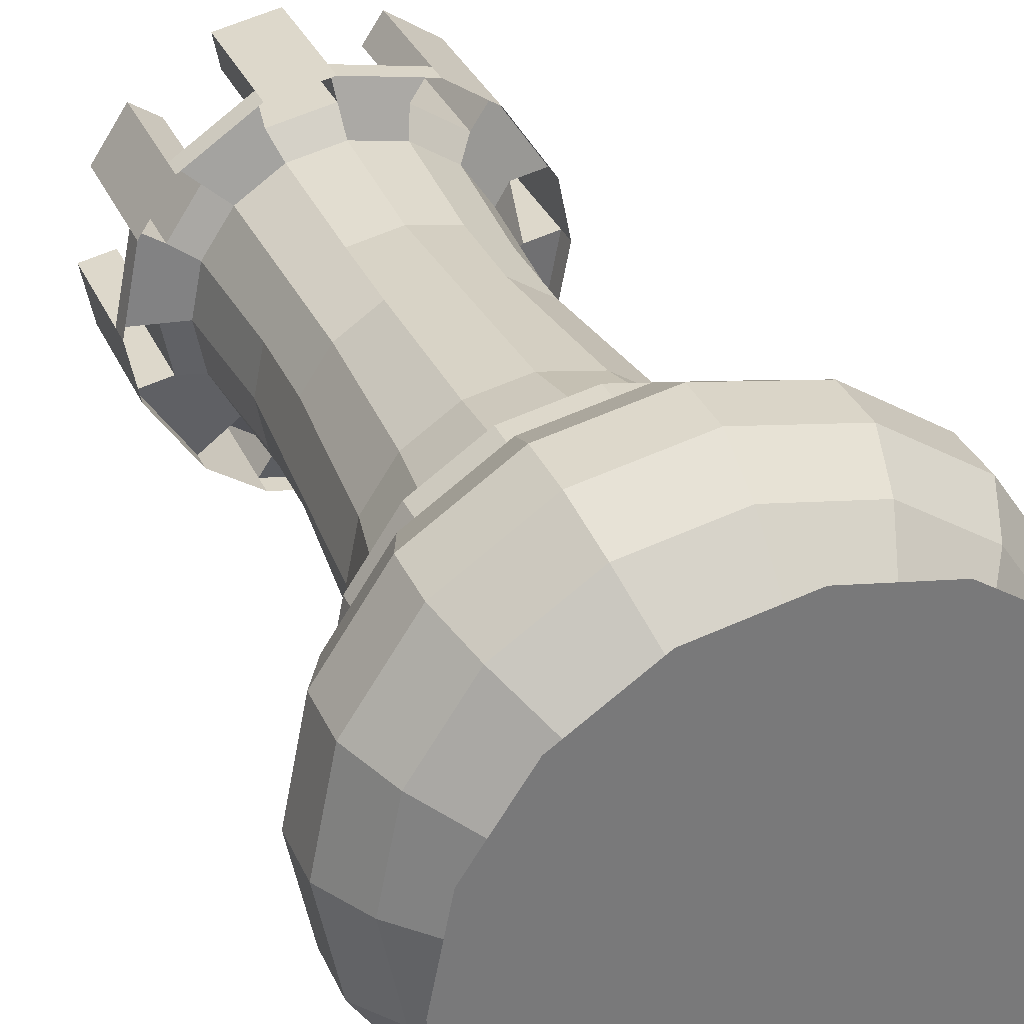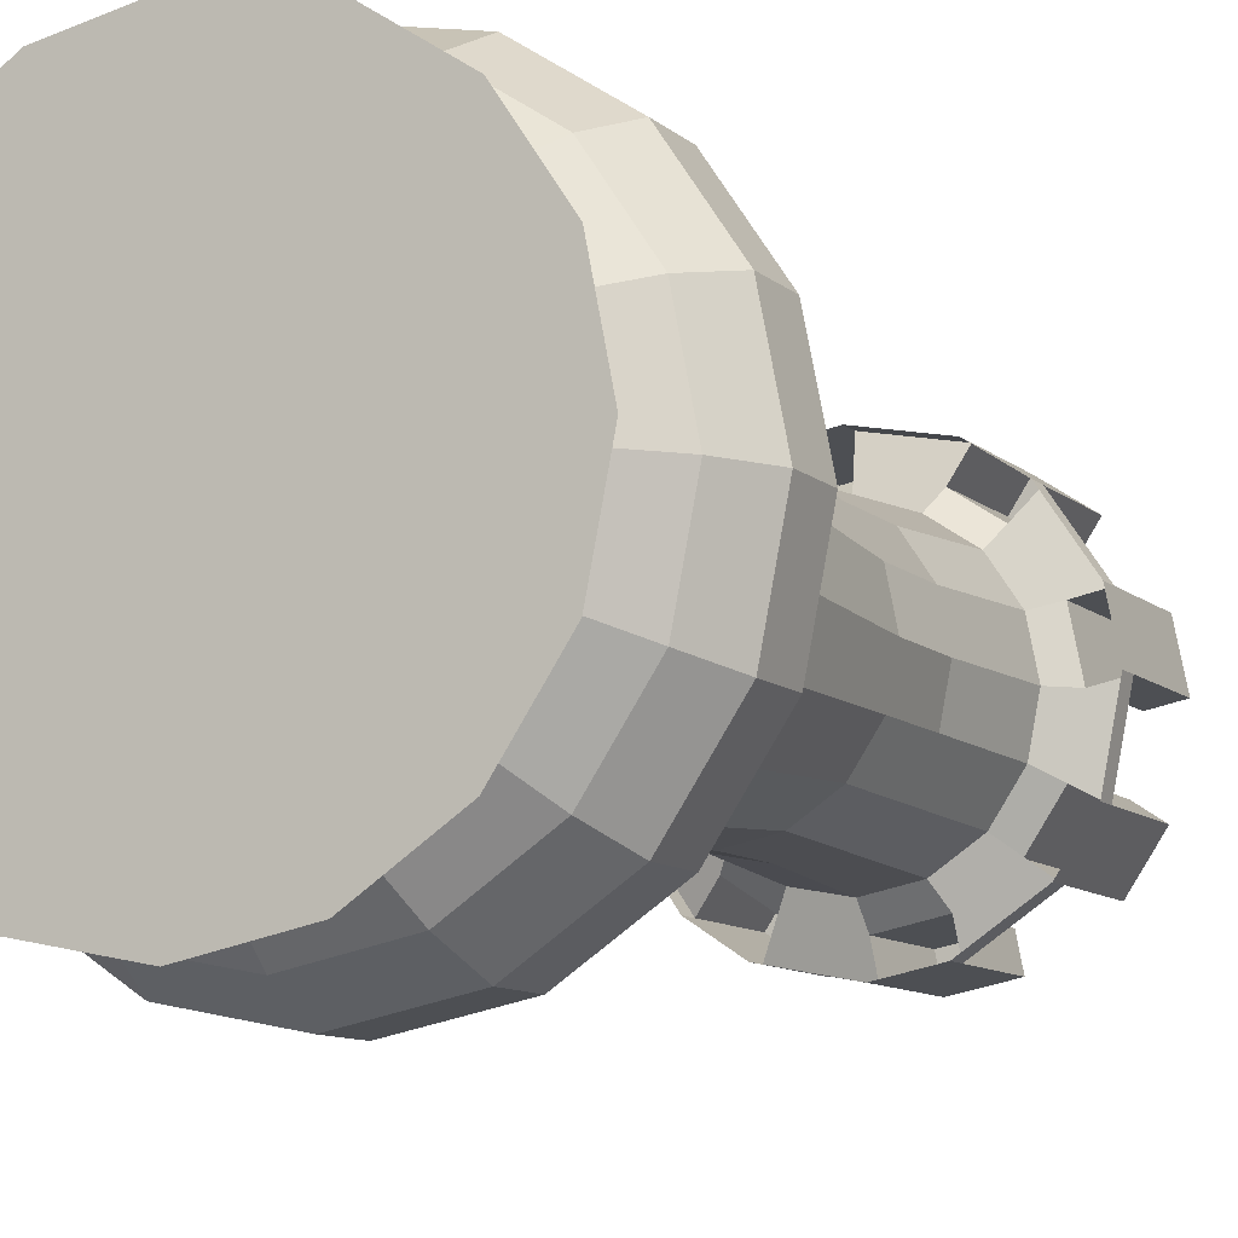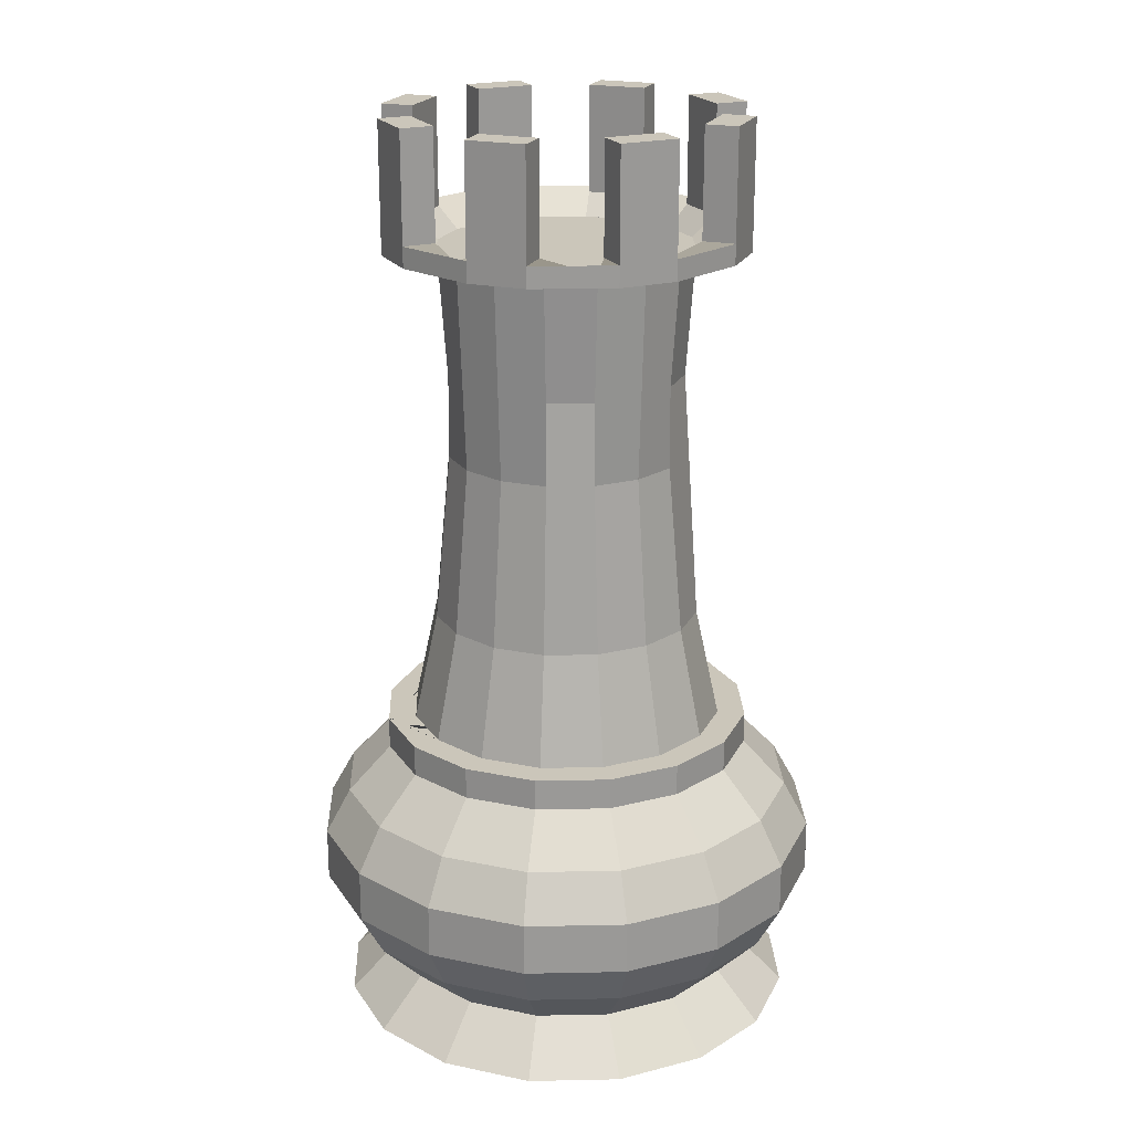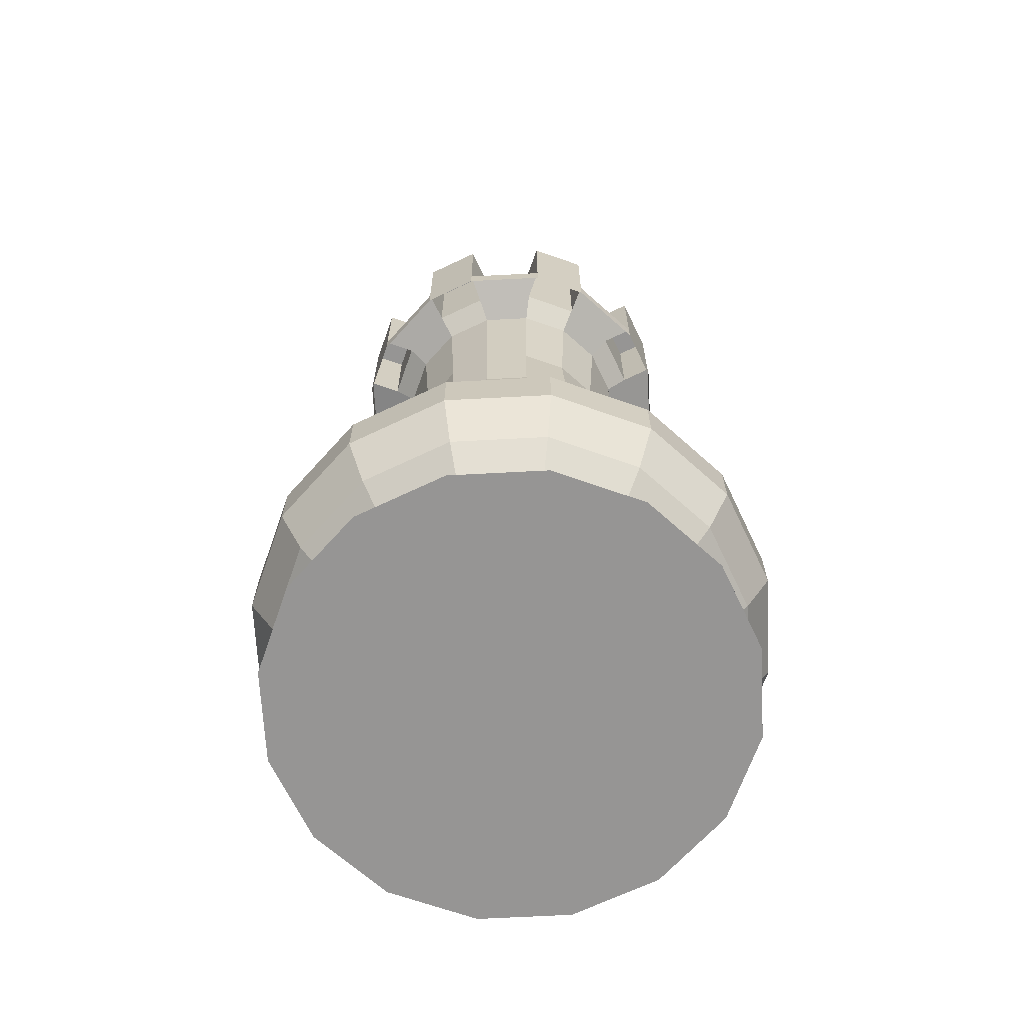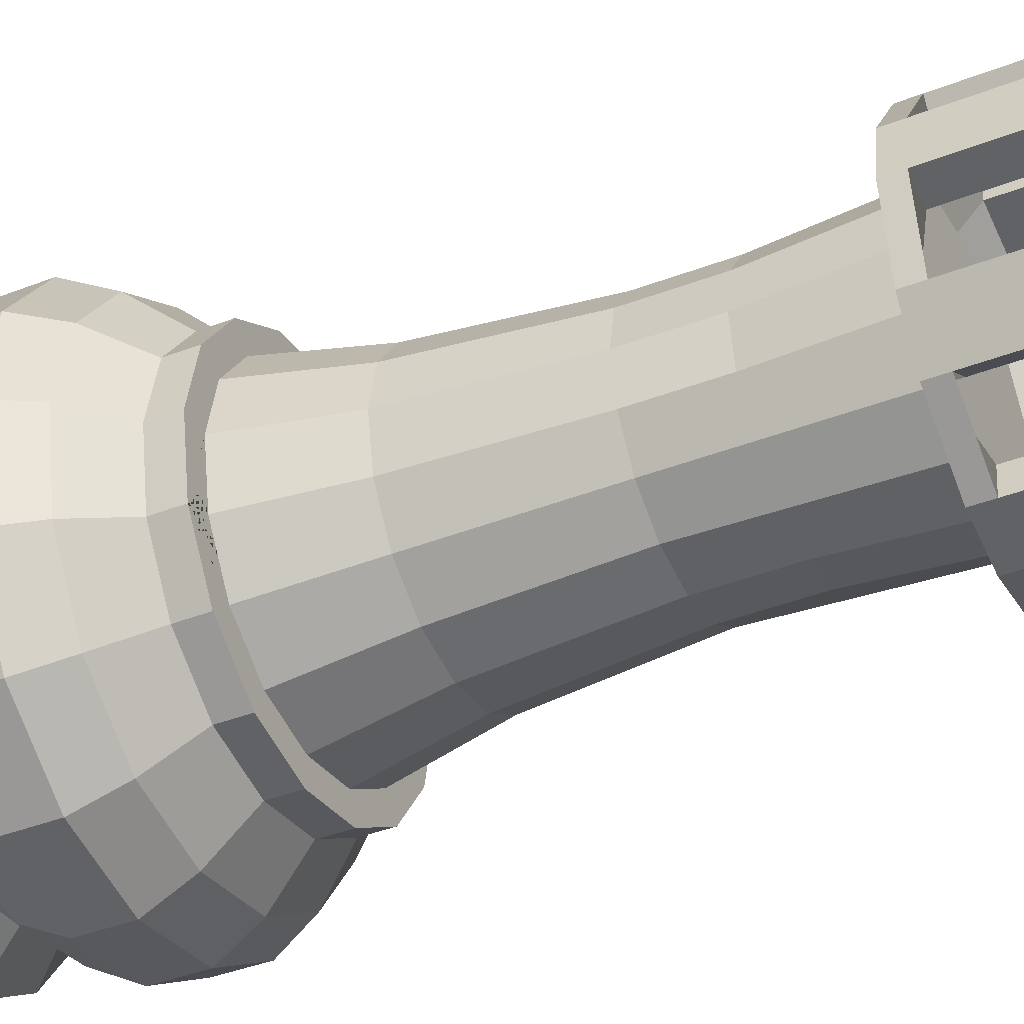
<metadata>
{"format":"obj","ext":"obj","renderer":"f3d","projection":"perspective","resolution":1024,"background":"white","views":[{"elev":33.1,"azim":-21.5,"up":"+Z"},{"elev":-10.0,"azim":26.8,"up":"+Z"},{"elev":21.2,"azim":-170.8,"up":"+Y"},{"elev":-67.5,"azim":-120.7,"up":"+Y"},{"elev":-40.9,"azim":115.3,"up":"+Z"}]}
</metadata>
<code>
o Rook
v 1e-06 0.05572 -0.5931
v -0.2296 0.05572 -0.5474
v -0.4243 0.05572 -0.4173
v -0.5543 0.05572 -0.2227
v -0.6 0.05572 0.006923
v -0.5543 0.05572 0.2365
v -0.4243 0.05572 0.4312
v -0.2296 0.05572 0.5613
v 0 0.05572 0.6069
v 0.2296 0.05572 0.5613
v 0.4243 0.05572 0.4312
v 0.5543 0.05572 0.2365
v 0.6 0.05572 0.006923
v 0.5543 0.05572 -0.2227
v 0.4243 0.05572 -0.4173
v 0.2296 0.05572 -0.5474
v -0.1837 0.1757 -0.4365
v 1e-06 0.1757 -0.4731
v -0.3394 0.1757 -0.3325
v -0.4435 0.1757 -0.1768
v -0.48 0.1757 0.006923
v -0.4435 0.1757 0.1906
v -0.3394 0.1757 0.3463
v -0.1837 0.1757 0.4504
v 0 0.1757 0.4869
v 0.1837 0.1757 0.4504
v 0.3394 0.1757 0.3463
v 0.4435 0.1757 0.1906
v 0.48 0.1757 0.006923
v 0.4435 0.1757 -0.1768
v 0.3394 0.1757 -0.3325
v 0.1837 0.1757 -0.4365
v -0.1837 0.7757 -0.4365
v 1e-06 0.7757 -0.4731
v -0.3394 0.7757 -0.3325
v -0.4435 0.7757 -0.1768
v -0.48 0.7757 0.006923
v -0.4435 0.7757 0.1906
v -0.3394 0.7757 0.3463
v -0.1837 0.7757 0.4504
v 0 0.7757 0.4869
v 0.1837 0.7757 0.4504
v 0.3394 0.7757 0.3463
v 0.4435 0.7757 0.1906
v 0.48 0.7757 0.006923
v 0.4435 0.7757 -0.1768
v 0.3394 0.7757 -0.3325
v 0.1837 0.7757 -0.4365
v 0.1837 0.8557 -0.4365
v 0.3394 0.8557 -0.3325
v 0.4435 0.8557 -0.1768
v 0.48 0.8557 0.006923
v 0.4435 0.8557 0.1906
v 0.3394 0.8557 0.3463
v 0.1837 0.8557 0.4504
v 0 0.8557 0.4869
v -0.1837 0.8557 0.4504
v -0.3394 0.8557 0.3463
v -0.4435 0.8557 0.1906
v -0.48 0.8557 0.006923
v -0.4435 0.8557 -0.1768
v -0.3394 0.8557 -0.3325
v 1e-06 0.8557 -0.4731
v -0.1837 0.8557 -0.4365
v 0.4185 0.6592 -0.4116
v 0.4185 0.2922 -0.4116
v 0.4641 0.5429 -0.4572
v 0.4641 0.4086 -0.4572
v 0.5468 0.2922 -0.2196
v 0.5468 0.6592 -0.2196
v 0.6064 0.4086 -0.2442
v 0.6064 0.5429 -0.2442
v -0.2265 0.6592 0.5537
v -0.2265 0.2922 0.5537
v -0.2512 0.5429 0.6133
v -0.2512 0.4086 0.6133
v -0.4185 0.2922 0.4254
v -0.4185 0.6592 0.4254
v -0.4641 0.4086 0.471
v -0.4641 0.5429 0.471
v 0.2265 0.6592 -0.5399
v 0.2265 0.2922 -0.5399
v 0.2512 0.5429 -0.5995
v 0.2512 0.4086 -0.5995
v 0 0.6592 0.5988
v 0 0.2922 0.5988
v 0 0.5429 0.6633
v 0 0.4086 0.6633
v -0.2265 0.6592 -0.5399
v -0.2265 0.2922 -0.5399
v -0.2512 0.5429 -0.5995
v -0.2512 0.4086 -0.5995
v 1e-06 0.2922 -0.5849
v 1e-06 0.6592 -0.5849
v 1e-06 0.4086 -0.6494
v 1e-06 0.5429 -0.6494
v 0.2265 0.6592 0.5537
v 0.2265 0.2922 0.5537
v 0.2512 0.5429 0.6133
v 0.2512 0.4086 0.6133
v -0.4185 0.6592 -0.4116
v -0.4185 0.2922 -0.4116
v -0.4641 0.5429 -0.4572
v -0.4641 0.4086 -0.4572
v 0.4185 0.6592 0.4254
v 0.4185 0.2922 0.4254
v 0.4641 0.5429 0.471
v 0.4641 0.4086 0.471
v -0.5468 0.6592 -0.2196
v -0.5468 0.2922 -0.2196
v -0.6064 0.5429 -0.2442
v -0.6064 0.4086 -0.2442
v 0.5468 0.6592 0.2334
v 0.5468 0.2922 0.2334
v 0.6064 0.5429 0.2581
v 0.6064 0.4086 0.2581
v -0.5919 0.6592 0.006923
v -0.5919 0.2922 0.006923
v -0.6563 0.5429 0.006923
v -0.6563 0.4086 0.006923
v 0.5919 0.6592 0.006923
v 0.5919 0.2922 0.006923
v 0.6563 0.5429 0.006923
v 0.6563 0.4086 0.006923
v -0.5468 0.6592 0.2334
v -0.5468 0.2922 0.2334
v -0.6064 0.5429 0.2581
v -0.6064 0.4086 0.2581
v 1e-06 0.8557 -0.4011
v 0.1561 0.8557 -0.37
v 0.3769 0.8557 -0.1492
v 0.408 0.8557 0.006923
v 0.2885 0.8557 0.2954
v 0.1561 0.8557 0.3839
v -0.1561 0.8557 0.3839
v -0.2885 0.8557 0.2954
v -0.408 0.8557 0.006923
v -0.3769 0.8557 -0.1492
v -0.2885 0.8557 -0.2816
v -0.1561 0.8557 -0.37
v 0.2885 0.8557 -0.2816
v 0.3769 0.8557 0.1631
v 0 0.8557 0.4149
v -0.3769 0.8557 0.1631
v 0.1162 1.782 0.2874
v 0.1167 1.57 0.2887
v 0.1324 1.138 0.3266
v 1e-06 1.138 0.3529
v 1e-06 1.782 0.3105
v -0.2805 1.782 -0.1093
v -0.2818 1.57 -0.1098
v -0.3197 1.138 -0.1255
v -0.2447 1.138 -0.2377
v -0.2157 1.57 -0.2087
v 0.2147 1.782 0.2216
v 0.2157 1.57 0.2226
v 0.2447 1.138 0.2516
v -0.2805 1.782 0.1231
v -0.2818 1.57 0.1236
v -0.3197 1.138 0.1393
v -0.346 1.138 0.006923
v -0.3036 1.782 0.006923
v 0.3036 1.782 0.006923
v 0.305 1.57 0.006923
v 0.346 1.138 0.006923
v 0.3197 1.138 0.1393
v 0.2818 1.57 0.1236
v 0.2805 1.782 0.1231
v -0.2157 1.57 0.2226
v -0.2447 1.138 0.2516
v 0.2805 1.782 -0.1093
v 0.2818 1.57 -0.1098
v 0.3197 1.138 -0.1255
v -0.1162 1.782 0.2874
v -0.1167 1.57 0.2887
v -0.1324 1.138 0.3266
v 1e-06 1.782 -0.2967
v 1e-06 1.57 -0.2981
v 1e-06 1.138 -0.3391
v 0.1324 1.138 -0.3127
v 0.1167 1.57 -0.2748
v 0.2447 1.138 -0.2377
v 0.2157 1.57 -0.2087
v -0.1162 1.782 -0.2736
v -0.1167 1.57 -0.2748
v -0.1324 1.138 -0.3127
v 0.2308 2.103 -0.2239
v 0.3016 2.103 -0.118
v -0.1249 2.103 -0.2946
v 1e-06 2.103 -0.3195
v 0.1249 2.103 0.3085
v 1e-06 2.103 0.3333
v -0.3264 2.103 0.006923
v -0.3016 2.103 -0.118
v 0.3264 2.103 0.006923
v 0.3016 2.103 0.1318
v 0.2308 2.103 0.2377
v -0.2308 2.103 -0.2239
v -0.1249 2.103 0.3085
v -0.2308 2.103 0.2377
v 0.1249 2.103 -0.2946
v -0.3016 2.103 0.1318
v 0.2709 2.157 -0.264
v 0.3539 2.157 -0.1397
v -0.1466 2.157 -0.347
v 1e-06 2.157 -0.3762
v 0.1466 2.157 0.3609
v 1e-06 2.157 0.39
v -0.3831 2.157 0.006923
v -0.3539 2.157 -0.1397
v 0.3831 2.157 0.006923
v 0.3539 2.157 0.1535
v 0.2709 2.157 0.2778
v -0.2709 2.157 -0.264
v -0.1466 2.157 0.3609
v -0.2709 2.157 0.2778
v 0.1466 2.157 -0.347
v -0.3539 2.157 0.1535
v 0.3406 2.103 -0.3106
v 0.4237 2.103 -0.1863
v -0.4654 2.103 -0.00944
v -0.4362 2.103 -0.156
v 0.4654 2.103 0.02329
v 0.4362 2.103 0.1699
v 0.01636 2.103 -0.4584
v 0.163 2.103 -0.4293
v 0.3175 2.103 0.3475
v 0.1932 2.103 0.4306
v -0.3406 2.103 0.3244
v -0.4237 2.103 0.2001
v -0.01636 2.103 0.4723
v -0.163 2.103 0.4431
v -0.3175 2.103 -0.3337
v -0.1932 2.103 -0.4167
v 0.3406 2.157 -0.3106
v 0.4237 2.157 -0.1863
v -0.4654 2.157 -0.00944
v -0.4362 2.157 -0.156
v 0.4654 2.157 0.02329
v 0.4362 2.157 0.1699
v 0.01636 2.157 -0.4584
v 0.163 2.157 -0.4293
v 0.3175 2.157 0.3475
v 0.1932 2.157 0.4306
v -0.3406 2.157 0.3244
v -0.4237 2.157 0.2001
v -0.01636 2.157 0.4723
v -0.163 2.157 0.4431
v -0.3175 2.157 -0.3337
v -0.1932 2.157 -0.4167
v 0.2709 2.435 -0.264
v 0.3539 2.435 -0.1397
v -0.3831 2.435 0.006923
v -0.3539 2.435 -0.1397
v 0.3831 2.435 0.006923
v 0.3539 2.435 0.1535
v 1e-06 2.435 -0.3762
v 0.1466 2.435 -0.347
v 0.2709 2.435 0.2778
v 0.1466 2.435 0.3609
v -0.2709 2.435 0.2778
v -0.3539 2.435 0.1535
v 1e-06 2.435 0.39
v -0.1466 2.435 0.3609
v -0.2709 2.435 -0.264
v -0.1466 2.435 -0.347
v 0.3406 2.435 -0.3106
v 0.4237 2.435 -0.1863
v -0.4654 2.435 -0.00944
v -0.4362 2.435 -0.156
v 0.4654 2.435 0.02329
v 0.4362 2.435 0.1699
v 0.01636 2.435 -0.4584
v 0.163 2.435 -0.4293
v 0.3175 2.435 0.3475
v 0.1932 2.435 0.4306
v -0.3406 2.435 0.3244
v -0.4237 2.435 0.2001
v -0.01636 2.435 0.4723
v -0.163 2.435 0.4431
v -0.3175 2.435 -0.3337
v -0.1932 2.435 -0.4167
f 2 1 16 15 14 13 12 11 10 9 8 7 6 5 4 3
f 31 32 82 66
f 8 9 25 24
f 1 2 17 18
f 16 1 18 32
f 9 10 26 25
f 2 3 19 17
f 10 11 27 26
f 3 4 20 19
f 11 12 28 27
f 4 5 21 20
f 12 13 29 28
f 5 6 22 21
f 13 14 30 29
f 6 7 23 22
f 14 15 31 30
f 7 8 24 23
f 15 16 32 31
f 44 45 52 53
f 24 25 86 74
f 30 31 66 69
f 23 24 74 77
f 17 19 102 90
f 25 26 98 86
f 94 89 33 34
f 18 17 90 93
f 19 20 110 102
f 27 28 114 106
f 20 21 118 110
f 28 29 122 114
f 21 22 126 118
f 29 30 69 122
f 22 23 77 126
f 32 18 93 82
f 78 73 40 39
f 117 125 38 37
f 113 121 45 44
f 109 117 37 36
f 105 113 44 43
f 101 109 36 35
f 97 105 43 42
f 89 101 35 33
f 85 97 42 41
f 81 94 34 48
f 26 27 106 98
f 73 85 41 40
f 65 81 48 47
f 125 78 39 38
f 121 70 46 45
f 78 125 127 80
f 80 127 128 79
f 79 128 126 77
f 70 121 123 72
f 72 123 124 71
f 71 124 122 69
f 125 117 119 127
f 127 119 120 128
f 128 120 118 126
f 121 113 115 123
f 123 115 116 124
f 124 116 114 122
f 117 109 111 119
f 119 111 112 120
f 120 112 110 118
f 113 105 107 115
f 115 107 108 116
f 116 108 106 114
f 109 101 103 111
f 111 103 104 112
f 112 104 102 110
f 105 97 99 107
f 107 99 100 108
f 108 100 98 106
f 101 89 91 103
f 103 91 92 104
f 104 92 90 102
f 97 85 87 99
f 99 87 88 100
f 100 88 86 98
f 94 81 83 96
f 96 83 84 95
f 95 84 82 93
f 89 94 96 91
f 91 96 95 92
f 92 95 93 90
f 85 73 75 87
f 87 75 76 88
f 88 76 74 86
f 81 65 67 83
f 83 67 68 84
f 84 68 66 82
f 73 78 80 75
f 75 80 79 76
f 76 79 77 74
f 65 70 72 67
f 67 72 71 68
f 68 71 69 66
f 70 65 47 46
f 37 38 59 60
f 45 46 51 52
f 38 39 58 59
f 46 47 50 51
f 39 40 57 58
f 47 48 49 50
f 40 41 56 57
f 34 33 64 63
f 48 34 63 49
f 41 42 55 56
f 33 35 62 64
f 42 43 54 55
f 35 36 61 62
f 43 44 53 54
f 36 37 60 61
f 54 53 142 133 134 143 56 55
f 191 207 213 197
f 181 178 177 190 201
f 179 180 130 129
f 165 166 142 132
f 176 170 136 135
f 147 148 143 134
f 152 153 139 138
f 161 152 138 137
f 153 186 140 139
f 148 176 135 143
f 160 161 137 144
f 180 182 141 130
f 186 179 129 140
f 166 157 133 142
f 170 160 144 136
f 173 165 132 131
f 157 147 134 133
f 164 165 173 172 171 163
f 172 173 182 183
f 156 157 166 167 168 155
f 149 148 147 146 145
f 145 191 192 149
f 183 182 180 181
f 155 168 196 197
f 177 184 189 190
f 150 162 193 194
f 146 147 157 156
f 167 166 165 164
f 162 161 160 159 158
f 154 153 152 151
f 162 158 202 193
f 159 160 170 169
f 178 179 186 185 184 177
f 169 170 176 175
f 175 176 148 149 174
f 185 186 153 154
f 174 149 192 199
f 145 146 156 155 197 191
f 158 159 169 200 202
f 183 181 201 187
f 154 151 150 194 198
f 184 185 154 198 189
f 168 167 164 163 195 196
f 171 172 183 187 188
f 169 175 174 199 200
f 163 171 188 195
f 223 220 236 239
f 237 269 270 238 222 221
f 51 50 49 63 64 62 61 60 59 58 57 56 143 135 136 144 137 138 139 140 129 130 141 131 132 142 53 52
f 226 242 235 219
f 234 250 241 225
f 235 267 268 236 220 219
f 243 275 276 244 228 227
f 222 238 249 233
f 241 273 274 242 226 225
f 234 233 249 281 282 250
f 245 277 278 246 230 229
f 230 246 237 221
f 249 214 265 281
f 247 279 280 248 232 231
f 232 248 245 229
f 241 206 257 273
f 217 242 274 258
f 247 231 228 244
f 243 213 259 275
f 196 212 211 195
f 224 240 243 227
f 255 256 272 271
f 257 258 274 273
f 259 260 276 275
f 261 262 278 277
f 263 264 280 279
f 251 252 268 267
f 265 266 282 281
f 253 254 270 269
f 247 208 263 279
f 211 212 256 255
f 205 250 282 266
f 218 246 278 262
f 206 217 258 257
f 239 211 255 271
f 245 216 261 277
f 213 207 260 259
f 215 248 280 264
f 216 218 262 261
f 204 236 268 252
f 208 215 264 263
f 207 244 276 260
f 203 204 252 251
f 235 203 251 267
f 214 205 266 265
f 237 209 253 269
f 210 238 270 254
f 212 240 272 256
f 209 210 254 253
f 239 271 272 240 224 223
f 182 173 131 141
f 151 152 161 162 150
f 181 180 179 178
f 199 215 208 192
f 202 218 216 200
f 194 210 209 193
f 189 205 214 198
f 201 217 206 190
f 193 209 237 246 218 202
f 198 214 249 238 210 194
f 189 190 206 241 250 205
f 188 204 203 187
f 187 203 235 242 217 201
f 188 195 211 239 236 204
f 197 213 243 240 212 196
f 192 208 247 244 207 191
f 200 216 245 248 215 199
f 201 187 188 195 196 197 191 192 199 200 202 193 194 198 189 190

</code>
